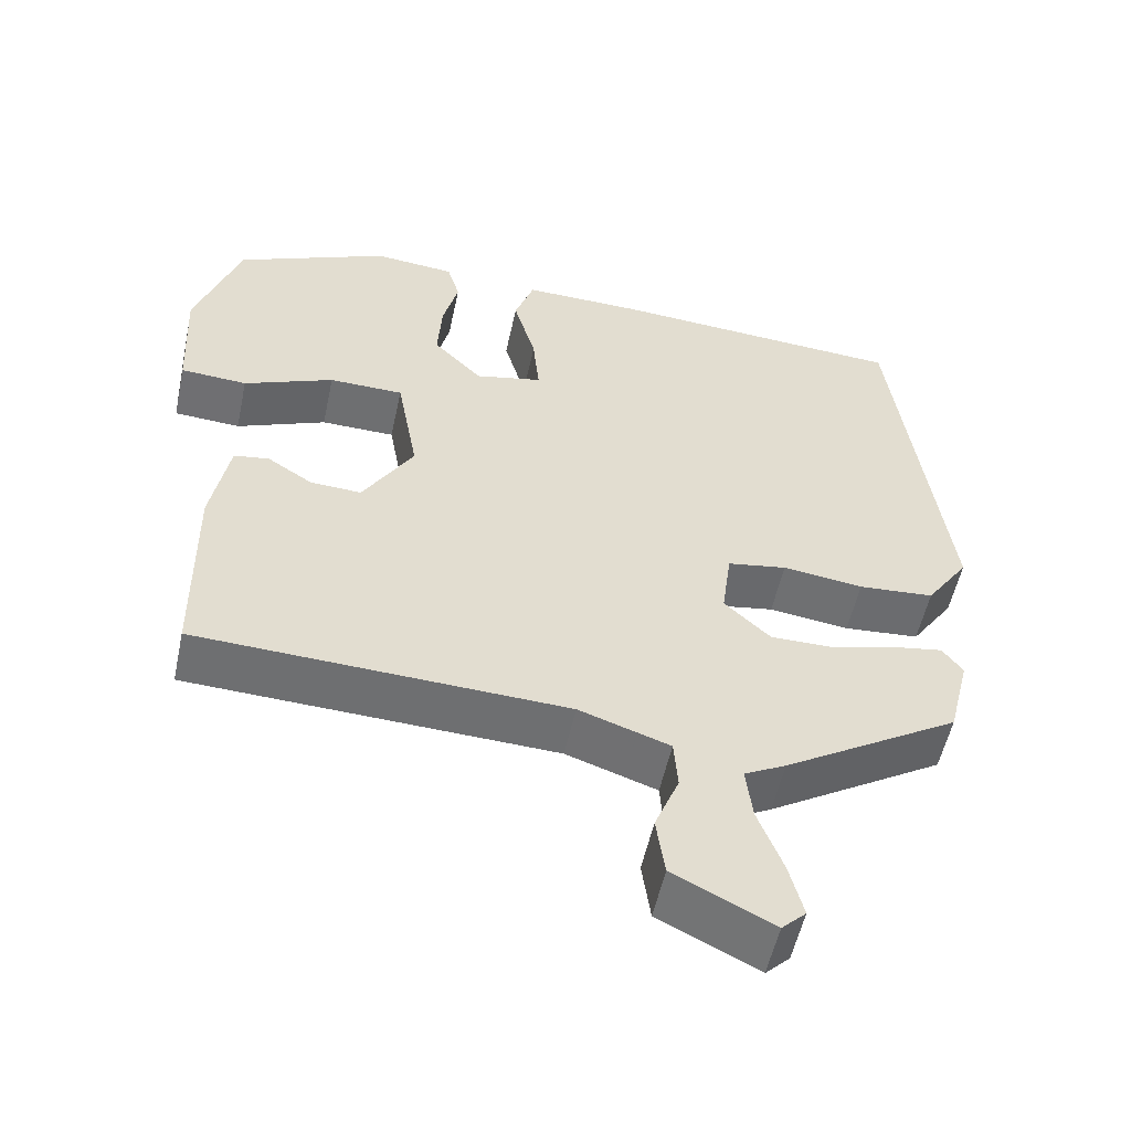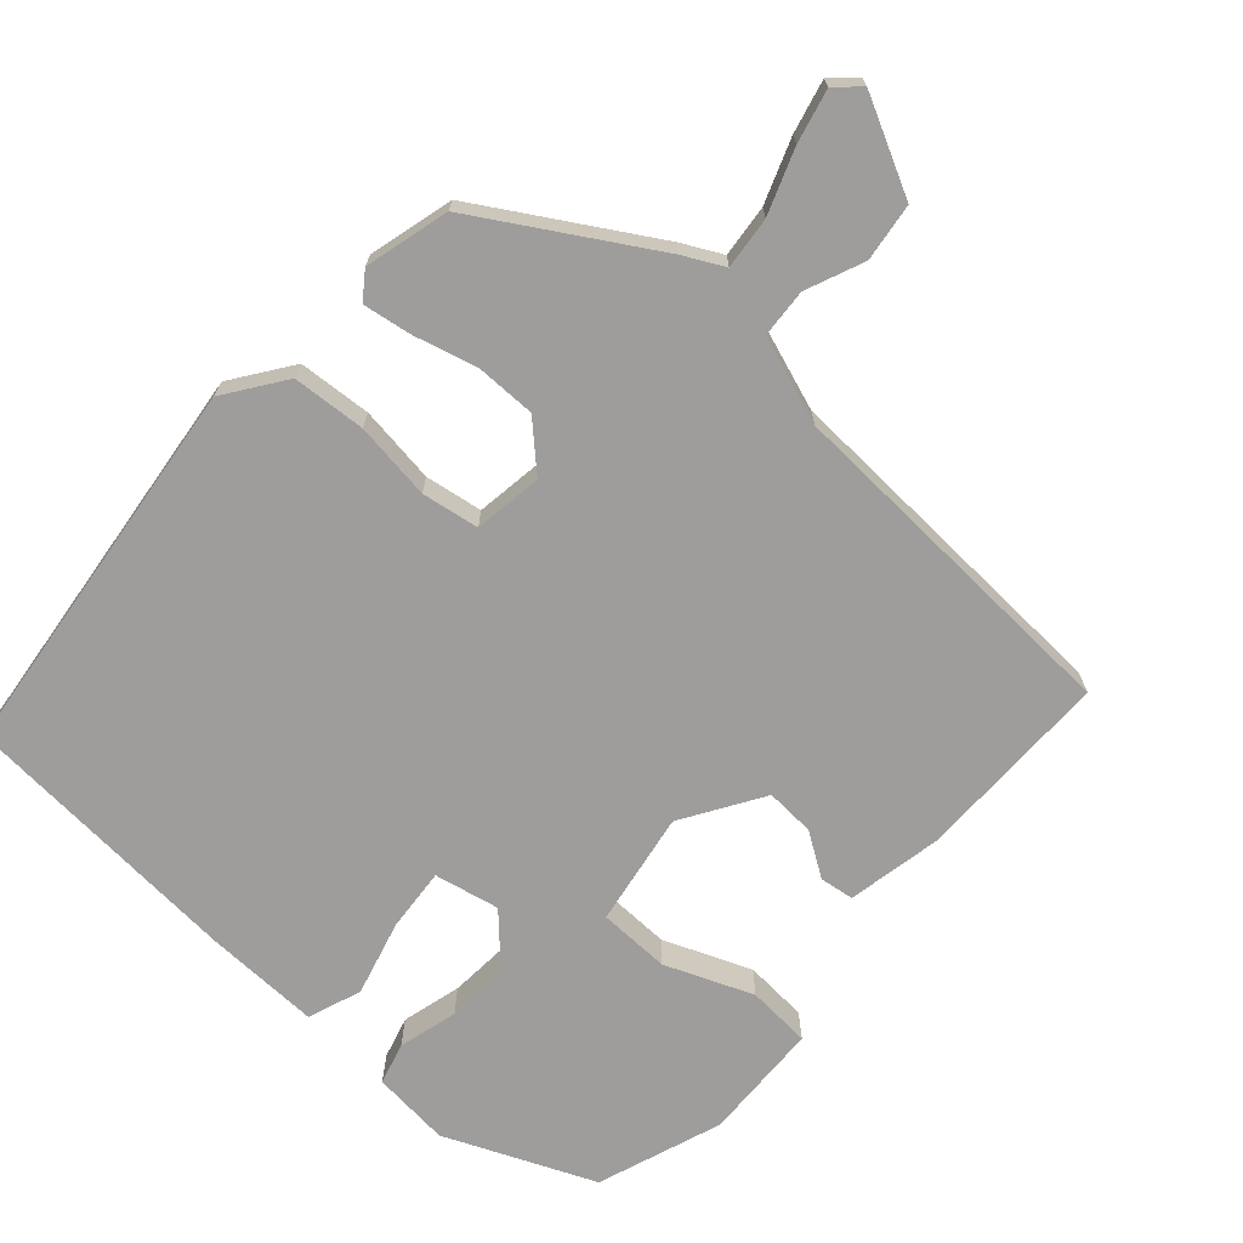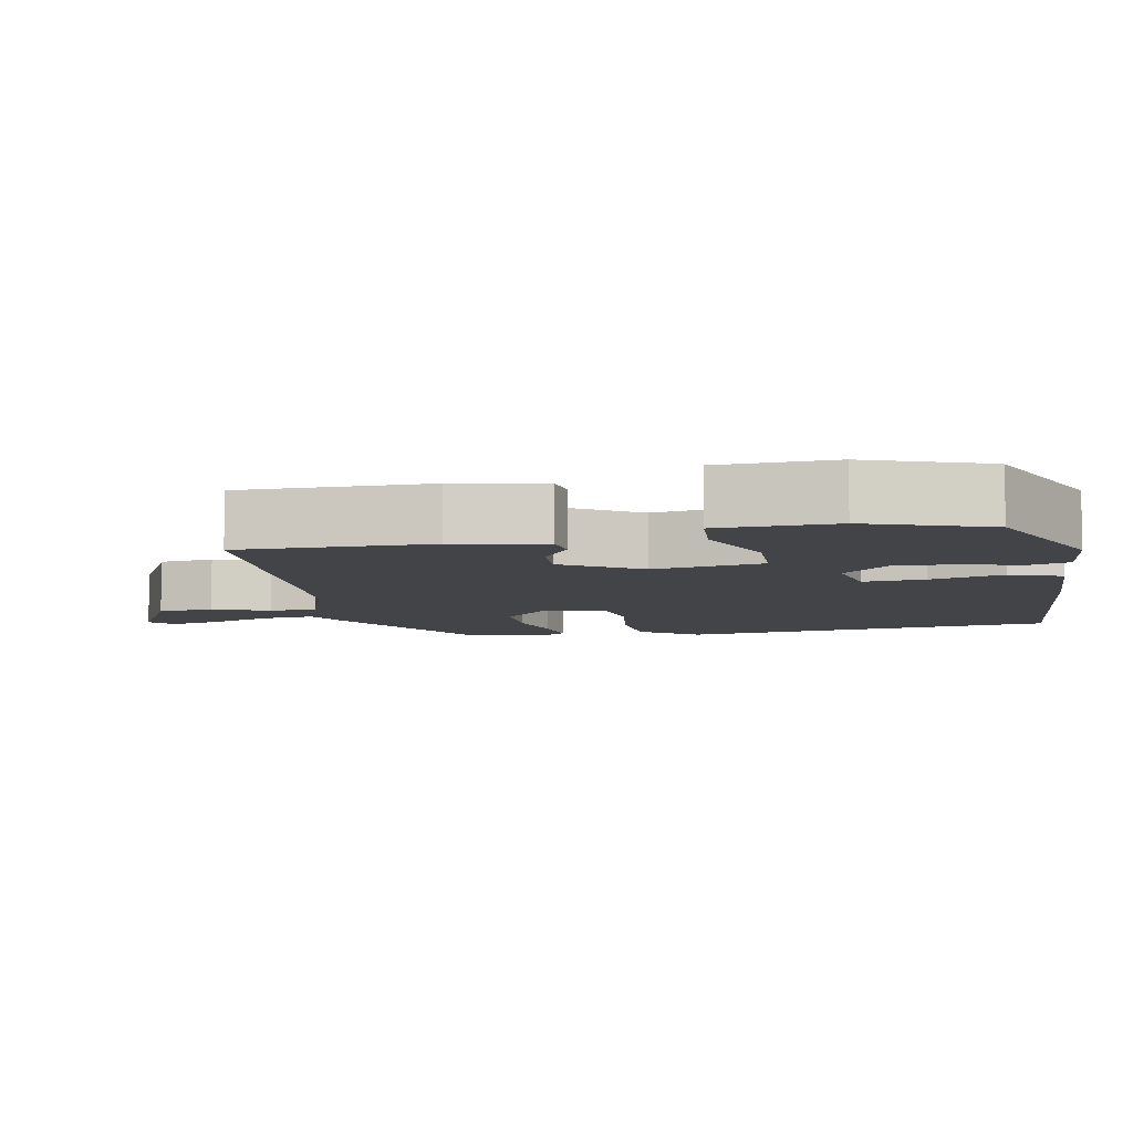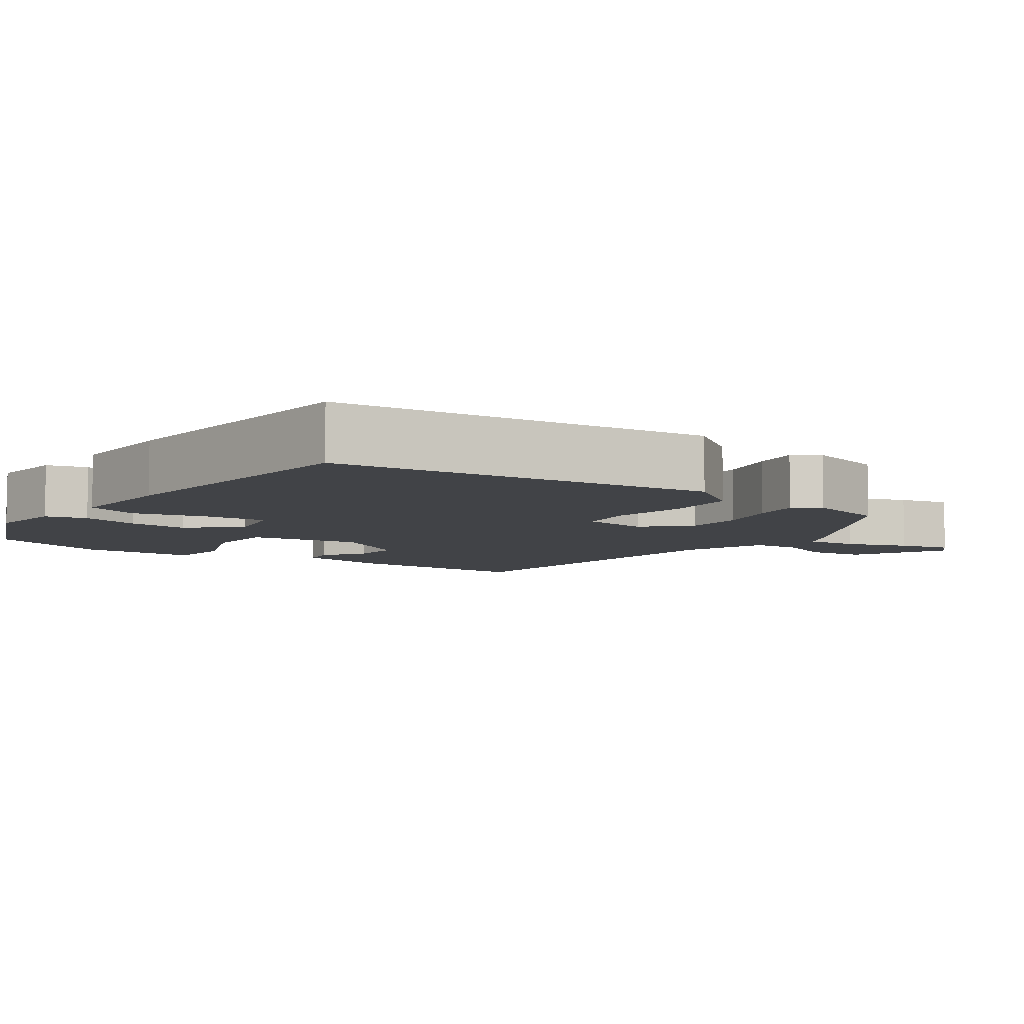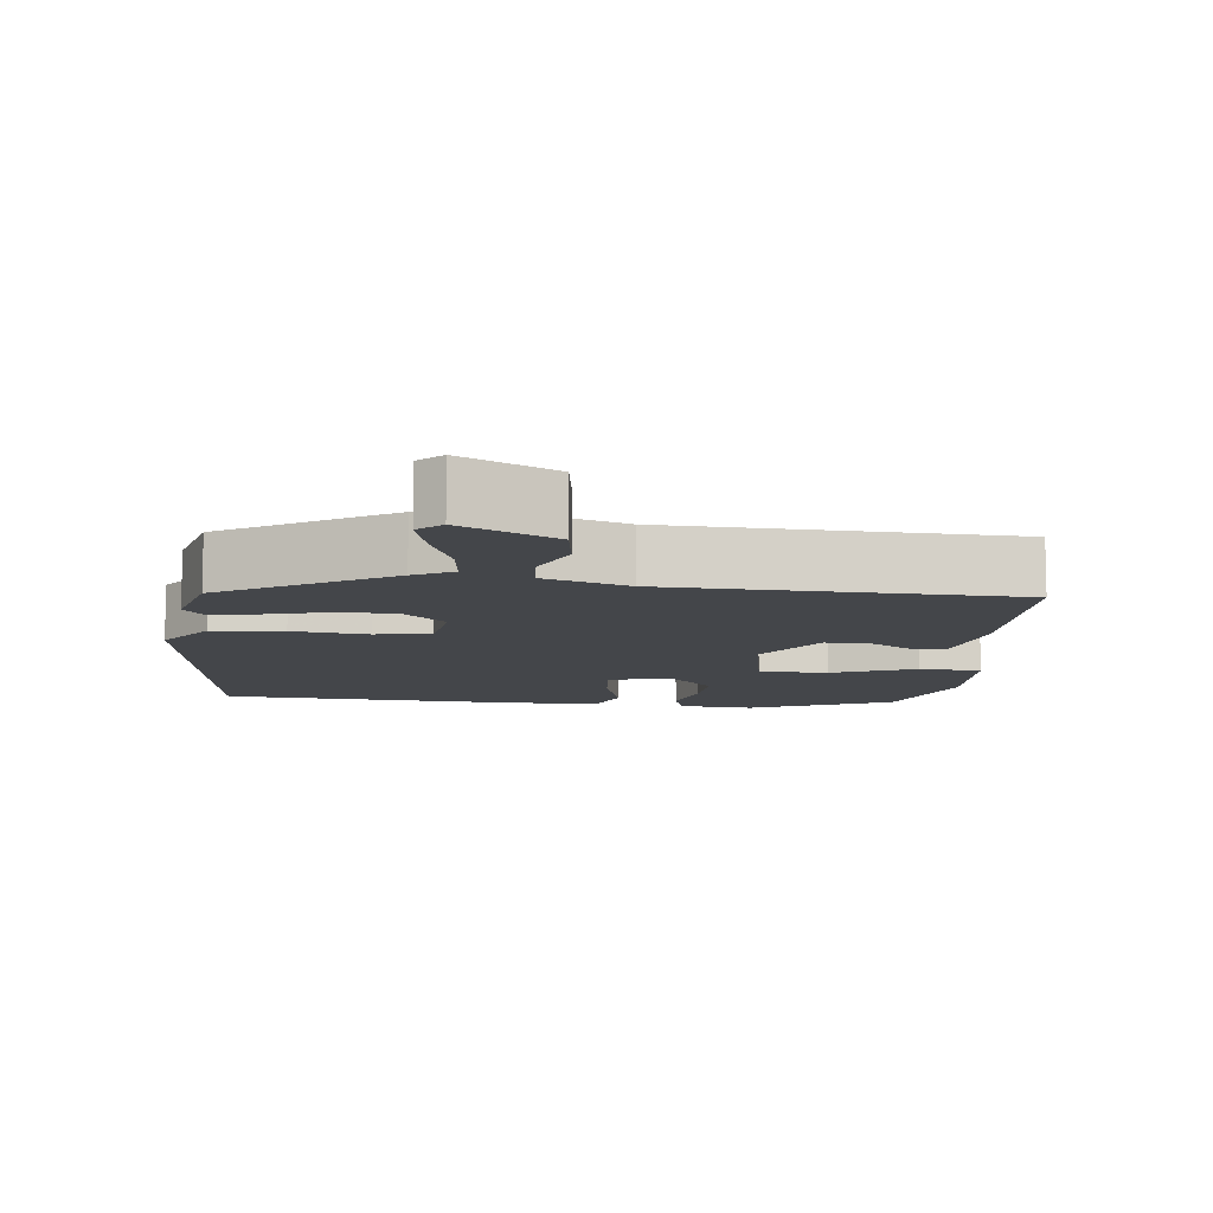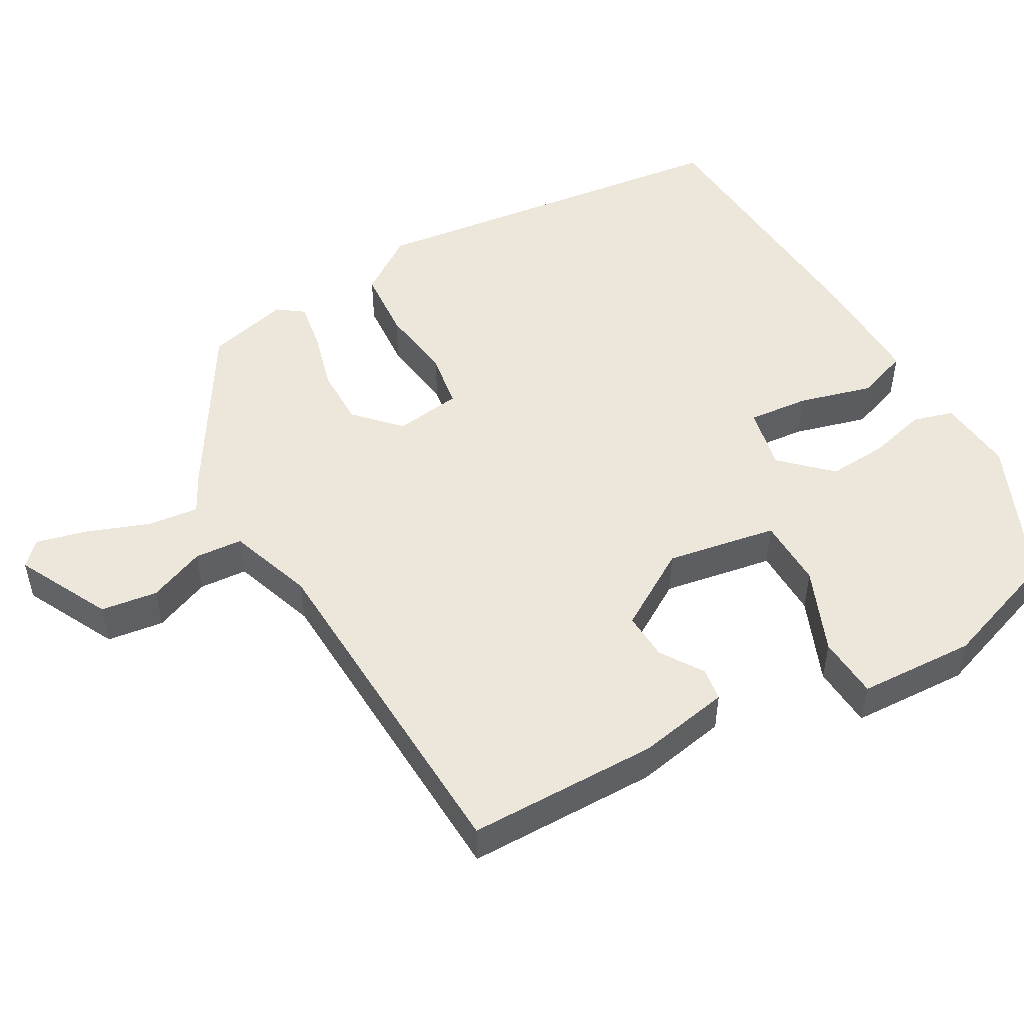
<metadata>
{"format":"obj","ext":"obj","renderer":"f3d","projection":"perspective","resolution":1024,"background":"white","views":[{"elev":-54.4,"azim":-12.1,"up":"+Z"},{"elev":-70.6,"azim":137.5,"up":"+Y"},{"elev":-7.7,"azim":-79.9,"up":"+Y"},{"elev":-6.9,"azim":53.3,"up":"+Y"},{"elev":-9.7,"azim":173.5,"up":"+Y"},{"elev":50.3,"azim":-119.9,"up":"+Y"}]}
</metadata>
<code>
v -0.49 0.07 0.448
v -0.294 0.07 0.535
v -0.19 0.07 0.526
v -0.174 0.07 0.471
v -0.194 0.07 0.392
v -0.199 0.07 0.31
v -0.137 0.07 0.246
v -0.051 0.07 0.265
v -0.059 0.07 0.348
v -0.087 0.07 0.448
v -0.062 0.07 0.519
v 0.092 0.07 0.517
v 0.472 0.07 0.494
v 0.538 0.07 -0.018
v 0.483 0.07 -0.098
v 0.386 0.07 -0.106
v 0.283 0.07 -0.093
v 0.207 0.07 -0.106
v 0.195 0.07 -0.197
v 0.254 0.07 -0.252
v 0.334 0.07 -0.251
v 0.417 0.07 -0.228
v 0.482 0.07 -0.217
v 0.508 0.07 -0.252
v 0.48 0.07 -0.364
v 0.255 0.07 -0.503
v 0.202 0.07 -0.531
v 0.21 0.07 -0.6
v 0.242 0.07 -0.684
v 0.26 0.07 -0.754
v 0.229 0.07 -0.784
v 0.102 0.07 -0.721
v 0.091 0.07 -0.644
v 0.122 0.07 -0.567
v 0.117 0.07 -0.502
v 0.001 0.07 -0.463
v -0.47 0.07 -0.445
v -0.473 0.07 -0.185
v -0.45 0.07 -0.059
v -0.405 0.07 -0.052
v -0.347 0.07 -0.089
v -0.282 0.07 -0.092
v -0.217 0.07 0.015
v -0.244 0.07 0.165
v -0.339 0.07 0.166
v -0.454 0.07 0.118
v -0.539 0.07 0.123
v -0.547 0.07 0.282
v -0.49 0 0.448
v -0.294 0 0.535
v -0.19 0 0.526
v -0.174 0 0.471
v -0.194 0 0.392
v -0.199 0 0.31
v -0.137 0 0.246
v -0.051 0 0.265
v -0.059 0 0.348
v -0.087 0 0.448
v -0.062 0 0.519
v 0.092 0 0.517
v 0.472 0 0.494
v 0.538 0 -0.018
v 0.483 0 -0.098
v 0.386 0 -0.106
v 0.283 0 -0.093
v 0.207 0 -0.106
v 0.195 0 -0.197
v 0.254 0 -0.252
v 0.334 0 -0.251
v 0.417 0 -0.228
v 0.482 0 -0.217
v 0.508 0 -0.252
v 0.48 0 -0.364
v 0.255 0 -0.503
v 0.202 0 -0.531
v 0.21 0 -0.6
v 0.242 0 -0.684
v 0.26 0 -0.754
v 0.229 0 -0.784
v 0.102 0 -0.721
v 0.091 0 -0.644
v 0.122 0 -0.567
v 0.117 0 -0.502
v 0.001 0 -0.463
v -0.47 0 -0.445
v -0.473 0 -0.185
v -0.45 0 -0.059
v -0.405 0 -0.052
v -0.347 0 -0.089
v -0.282 0 -0.092
v -0.217 0 0.015
v -0.244 0 0.165
v -0.339 0 0.166
v -0.454 0 0.118
v -0.539 0 0.123
v -0.547 0 0.282
f 3 4 5
f 2 3 5
f 1 2 5
f 48 1 5
f 47 48 5
f 46 47 5
f 45 46 5
f 44 45 5 6
f 43 44 6 7
f 39 40 41
f 38 39 41
f 37 38 41
f 36 37 41
f 35 36 41 42
f 32 33 34
f 31 32 34
f 30 31 34
f 29 30 34
f 28 29 34
f 27 28 34 35
f 26 27 35
f 25 26 35
f 24 25 35
f 23 24 35
f 22 23 35
f 21 22 35
f 20 21 35
f 35 42 43
f 20 35 43
f 19 20 43
f 15 16 17
f 14 15 17
f 13 14 17
f 12 13 17
f 11 12 17
f 10 11 17
f 9 10 17
f 8 9 17 18
f 18 19 43
f 8 18 43
f 7 8 43
f 53 52 51
f 53 51 50
f 53 50 49
f 53 49 96
f 53 96 95
f 53 95 94
f 53 94 93
f 54 53 93 92
f 55 54 92 91
f 89 88 87
f 89 87 86
f 89 86 85
f 89 85 84
f 90 89 84 83
f 82 81 80
f 82 80 79
f 82 79 78
f 82 78 77
f 82 77 76
f 83 82 76 75
f 83 75 74
f 83 74 73
f 83 73 72
f 83 72 71
f 83 71 70
f 83 70 69
f 83 69 68
f 91 90 83
f 91 83 68
f 91 68 67
f 65 64 63
f 65 63 62
f 65 62 61
f 65 61 60
f 65 60 59
f 65 59 58
f 65 58 57
f 66 65 57 56
f 91 67 66
f 91 66 56
f 91 56 55
f 1 49 50 2
f 2 50 51 3
f 3 51 52 4
f 4 52 53 5
f 5 53 54 6
f 6 54 55 7
f 7 55 56 8
f 8 56 57 9
f 9 57 58 10
f 10 58 59 11
f 11 59 60 12
f 12 60 61 13
f 13 61 62 14
f 14 62 63 15
f 15 63 64 16
f 16 64 65 17
f 17 65 66 18
f 18 66 67 19
f 19 67 68 20
f 20 68 69 21
f 21 69 70 22
f 22 70 71 23
f 23 71 72 24
f 24 72 73 25
f 25 73 74 26
f 26 74 75 27
f 27 75 76 28
f 28 76 77 29
f 29 77 78 30
f 30 78 79 31
f 31 79 80 32
f 32 80 81 33
f 33 81 82 34
f 34 82 83 35
f 35 83 84 36
f 36 84 85 37
f 37 85 86 38
f 38 86 87 39
f 39 87 88 40
f 40 88 89 41
f 41 89 90 42
f 42 90 91 43
f 43 91 92 44
f 44 92 93 45
f 45 93 94 46
f 46 94 95 47
f 47 95 96 48
f 48 96 49 1

</code>
